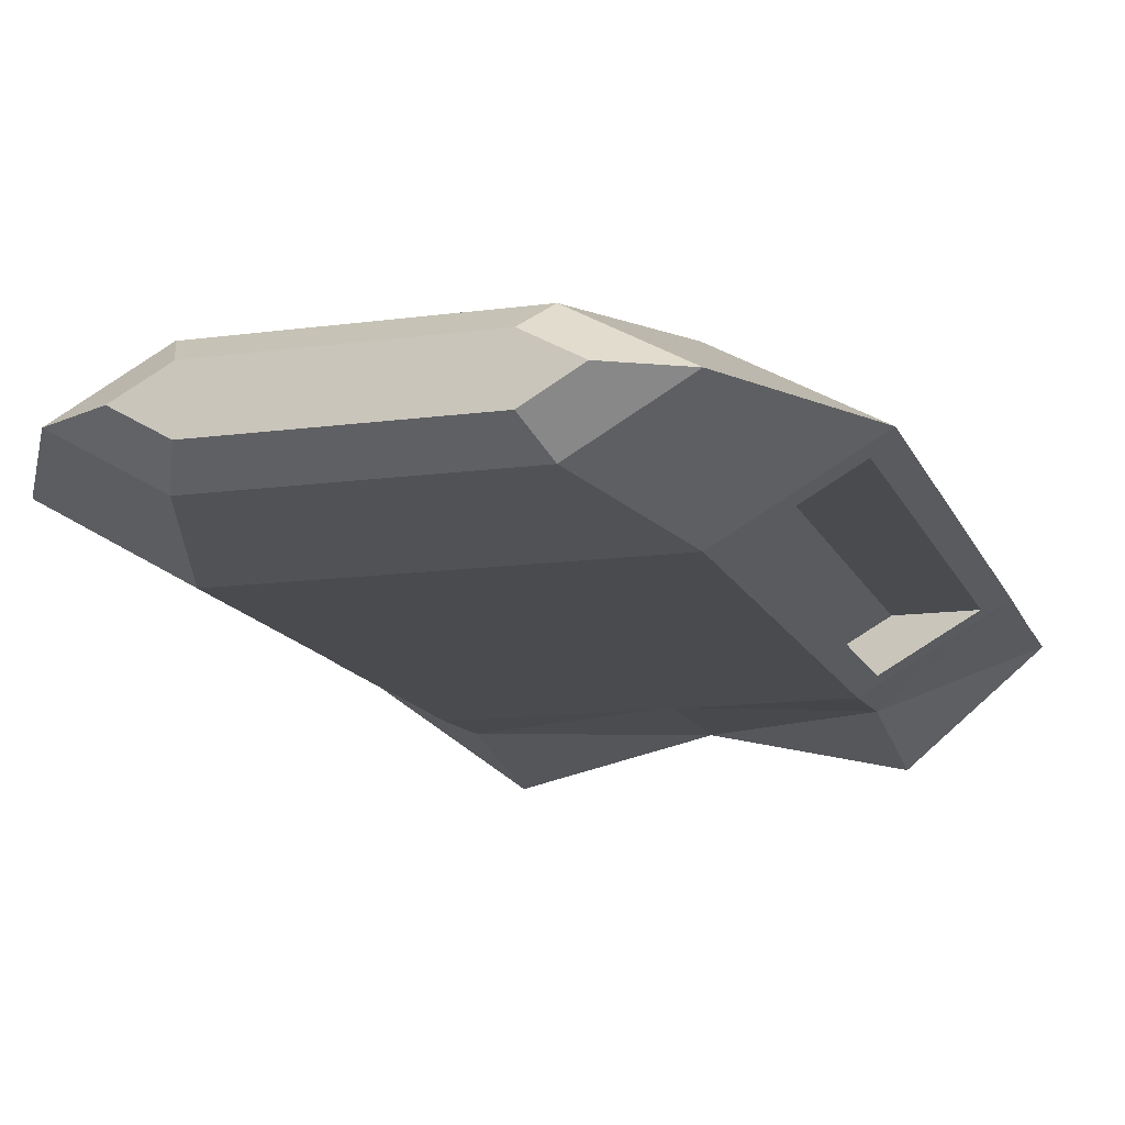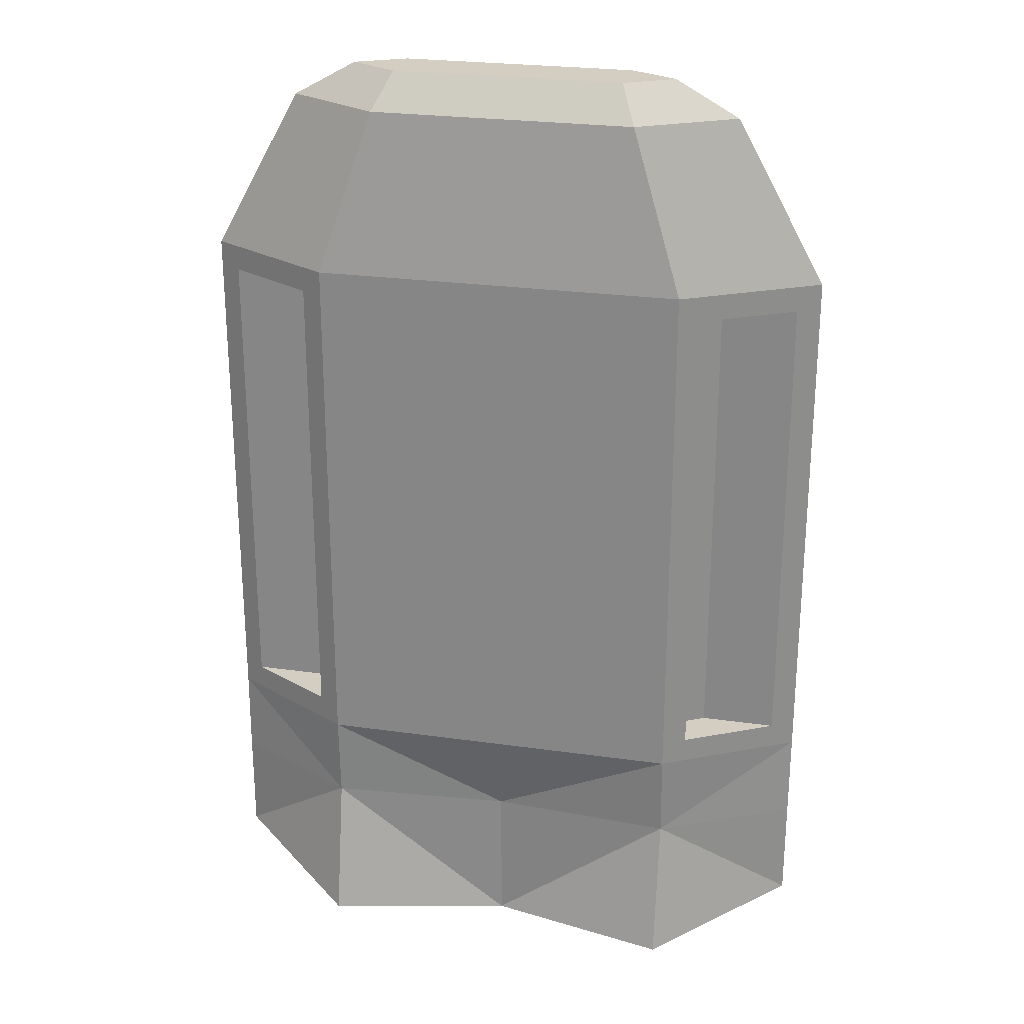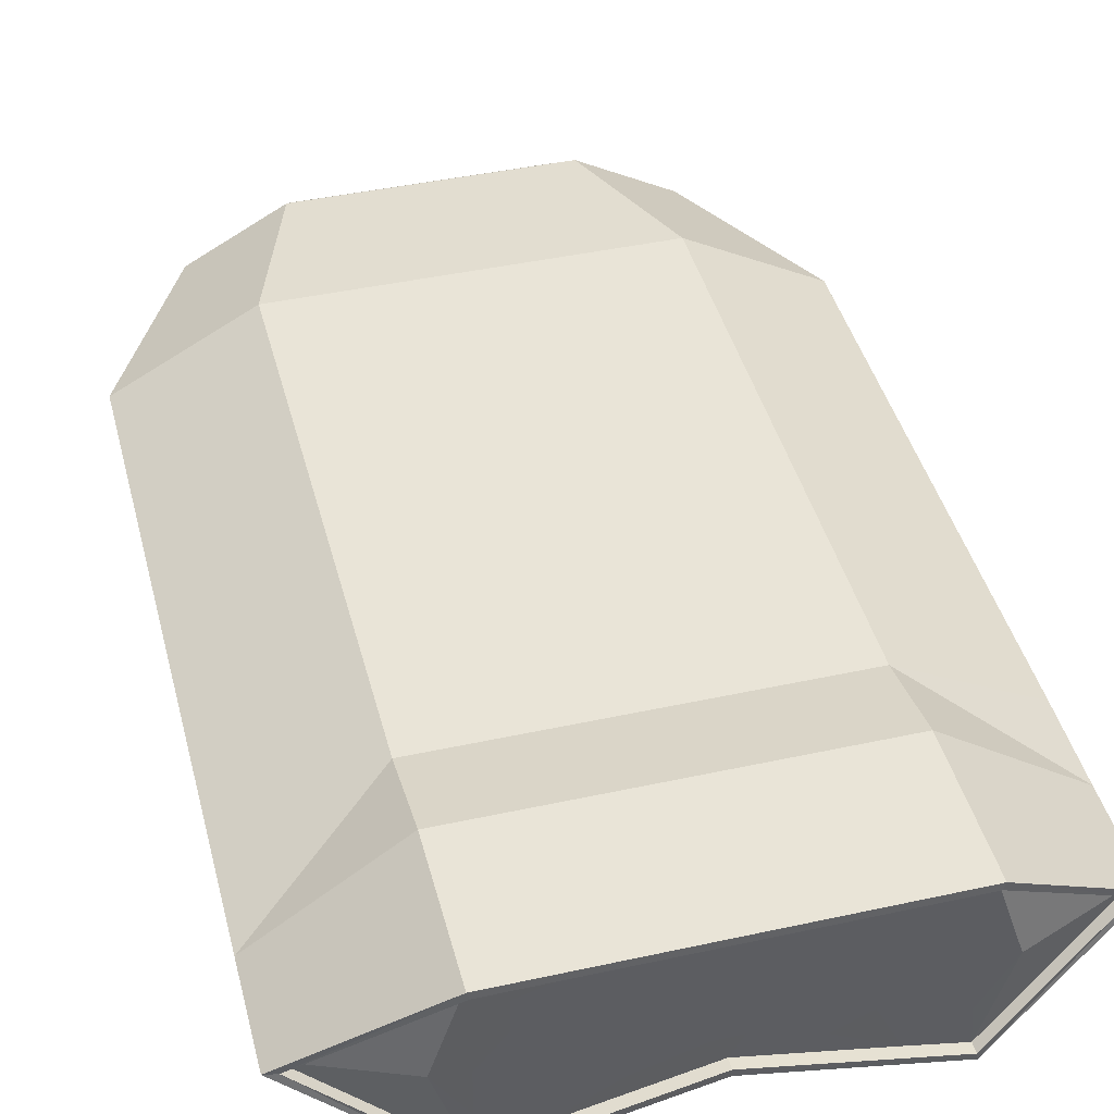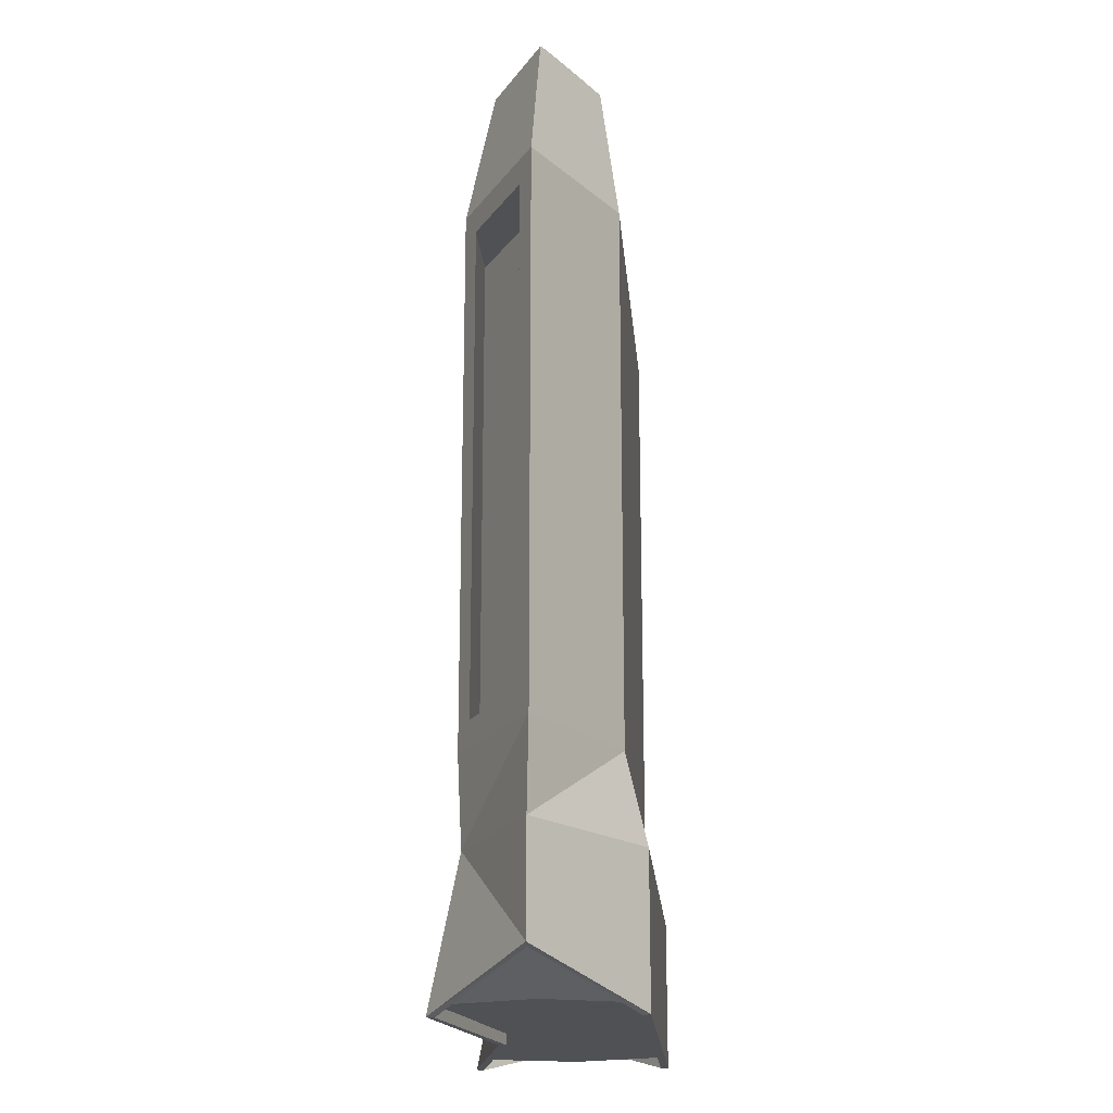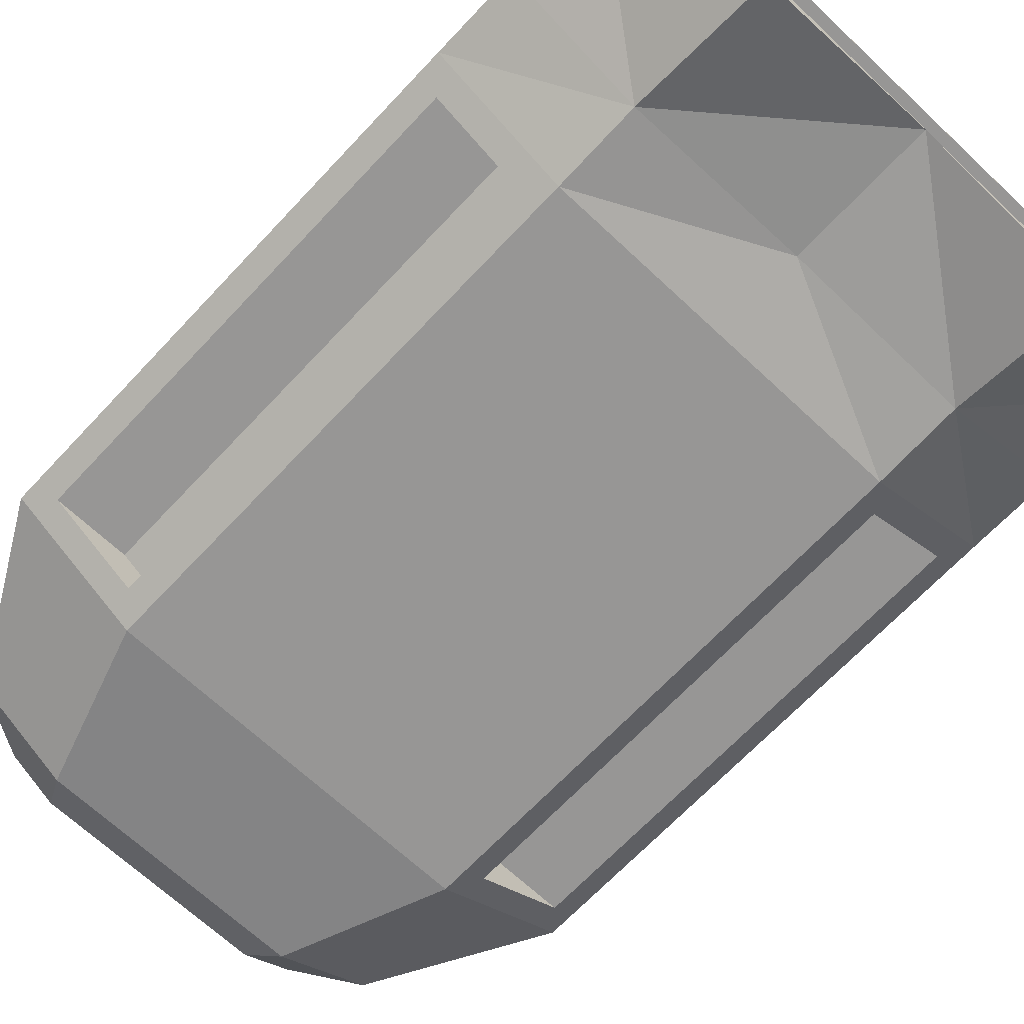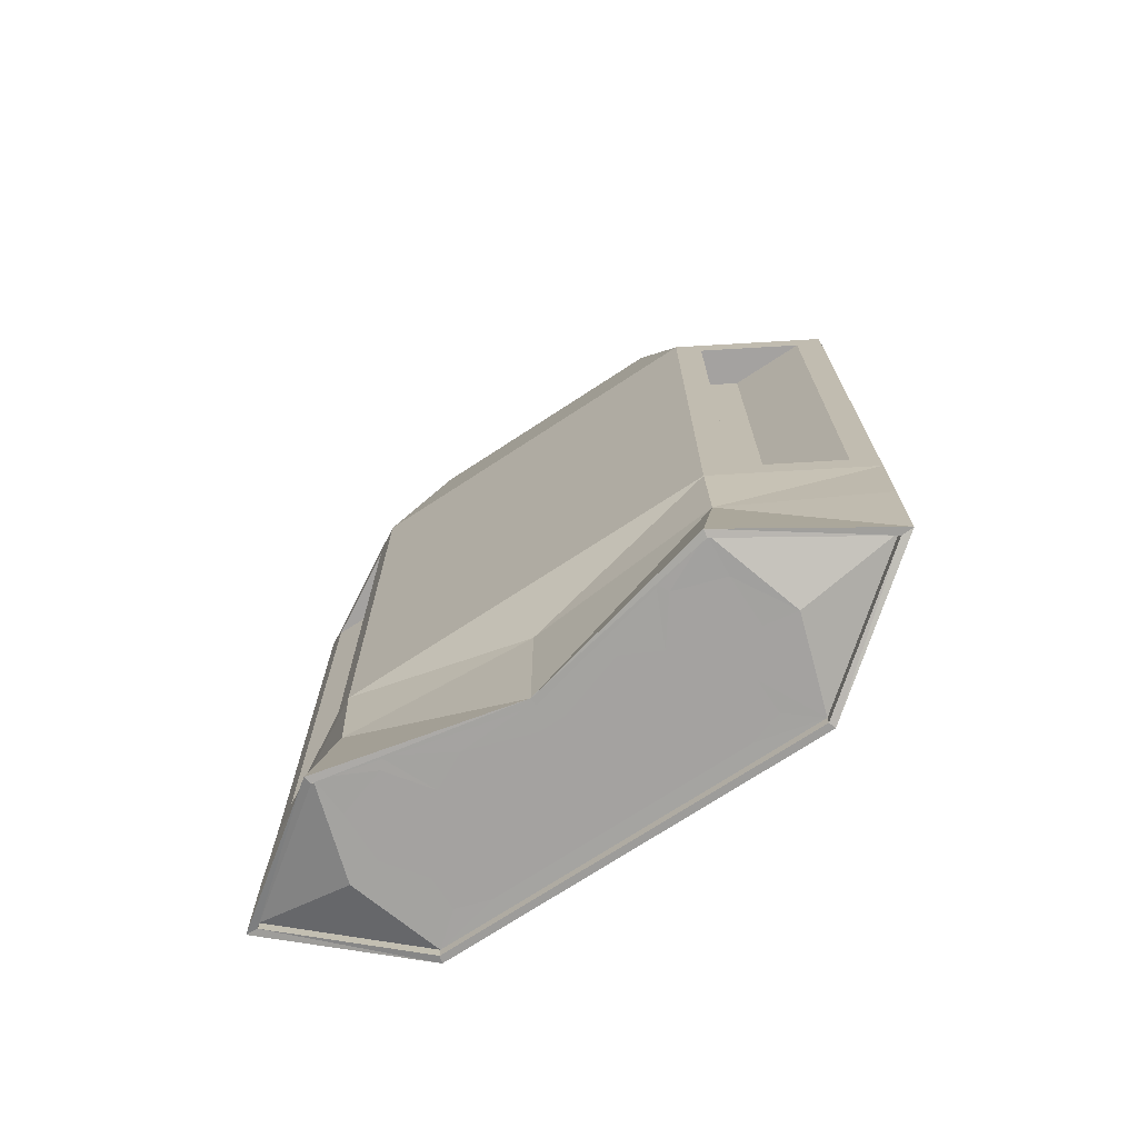
<metadata>
{"format":"obj","ext":"obj","renderer":"f3d","projection":"perspective","resolution":1024,"background":"white","views":[{"elev":-13.8,"azim":16.9,"up":"+Y"},{"elev":25.2,"azim":12.9,"up":"+Z"},{"elev":43.1,"azim":165.5,"up":"+Y"},{"elev":-19.7,"azim":94.9,"up":"+Z"},{"elev":-67.8,"azim":136.8,"up":"+Y"},{"elev":-72.7,"azim":33.2,"up":"+Z"}]}
</metadata>
<code>
o Cube.001_Cube.000
v 2.071 0 -2.338
v 1.204 0.6117 -2.338
v 1.204 -0.4604 -2.338
v 1.194 -0.5972 -3.277
v 1.19 0.5663 -3.276
v 1.993 -0.001001 -3.029
v 1.926 -0.07374 -1.604
v 1.204 0.4807 -1.771
v 1.349 -0.4047 -1.604
v 1.926 -0.07374 1.54
v 1.204 0.4807 1.708
v 1.349 -0.4047 1.54
v 1.48 0.008128 2.772
v 0.8604 0.3449 2.772
v 0.8604 -0.3475 2.772
v 0.7517 -0.1737 3.005
v 0.7517 0.1768 3.005
v 1.204 -0.488 -1.771
v 2.071 0.009568 -1.771
v 1.204 -0.488 1.708
v 2.071 0.009568 1.708
v 0.8584 -0.4047 -1.604
v 1.435 -0.07374 -1.604
v 0.8584 -0.4047 1.54
v 1.435 -0.07374 1.54
v 1.065 0.006346 3.005
v 1 0.4103 -3.206
v 0.7998 0.4754 -3.206
v 0.08046 -0.1728 -3.206
v 0.4772 -0.3018 -3.206
v 0.08046 0.2444 -3.206
v 0.7225 0.03576 -3.206
v 0.4772 0.3733 -3.206
v 1.175 -0.03421 -3.206
v 0.8781 0.06215 -3.206
v 1.175 -0.346 -3.206
v 0.8781 -0.4424 -3.206
v 0.6949 -0.1901 -3.206
v 1 0.1995 -3.206
v 0.7998 0.1344 -3.206
v 0.6759 0.3049 -3.206
v 2.071 0 -3.014
v 1.204 0.6117 -3.274
v 1.204 -0.646 -3.274
v 1.375 0 -3.207
v 1.993 -0.001001 -2.96
v 1.194 -0.5972 -3.208
v 1.19 0.5663 -3.208
v 0.846 -0.5172 -3.205
v -2.071 0 -2.338
v -1.204 0.6117 -2.338
v -1.204 -0.4604 -2.338
v 0 -0.3227 -3.274
v -1.194 -0.5972 -3.277
v -1.19 0.5663 -3.276
v -1.993 -0.001001 -3.029
v 0 -0.3693 -2.338
v -1.926 -0.07374 -1.604
v -1.204 0.4807 -1.771
v -1.349 -0.4047 -1.604
v -1.926 -0.07374 1.54
v -1.204 0.4807 1.708
v -1.349 -0.4047 1.54
v -1.48 0.008128 2.772
v -0.8604 0.3449 2.772
v -0.8604 -0.3475 2.772
v -0.7517 -0.1737 3.005
v -0.7517 0.1768 3.005
v -1.204 -0.488 -1.771
v -2.071 0.009568 -1.771
v -1.204 -0.488 1.708
v -0.8584 -0.4047 -1.604
v -1.435 -0.07374 -1.604
v -0.8584 -0.4047 1.54
v -1.435 -0.07374 1.54
v -1.065 0.006346 3.005
v -1 0.4103 -3.206
v -0.7998 0.4754 -3.206
v -0.08046 -0.1728 -3.206
v -0.4772 -0.3018 -3.206
v -0.08046 0.2444 -3.206
v -0.7225 0.03576 -3.206
v -0.4772 0.3733 -3.206
v -1.175 -0.03421 -3.206
v -0.8781 0.06215 -3.206
v -1.175 -0.346 -3.206
v -0.8781 -0.4424 -3.206
v -0.6949 -0.1901 -3.206
v -1 0.1995 -3.206
v -0.7998 0.1344 -3.206
v -0.6759 0.3049 -3.206
v -2.071 0 -3.014
v -1.204 0.6117 -3.274
v 0 -0.3693 -3.274
v -1.204 -0.646 -3.274
v 0 -0.3227 -3.205
v -1.375 0 -3.207
v -1.993 -0.001001 -2.96
v -1.194 -0.5972 -3.208
v -1.19 0.5663 -3.208
v -0.846 -0.5172 -3.205
v -2.071 0.009568 1.708
f 42 3 44
f 93 2 43
f 42 2 1
f 94 3 57
f 1 8 19
f 3 19 18
f 9 24 12
f 19 11 21
f 67 16 17
f 20 13 15
f 20 69 18
f 14 26 13
f 15 71 20
f 9 19 7
f 10 20 12
f 10 19 21
f 9 20 18
f 23 24 22
f 12 25 10
f 10 23 7
f 9 23 22
f 15 26 16
f 81 83 31
f 6 47 46
f 47 45 46
f 48 46 45
f 6 48 5
f 101 96 53
f 37 36 47
f 16 66 15
f 52 92 95
f 92 51 93
f 94 52 95
f 50 59 51
f 52 70 50
f 74 60 63
f 102 59 70
f 68 14 65
f 71 64 102
f 76 65 64
f 70 60 58
f 71 61 63
f 102 58 61
f 69 63 60
f 74 73 72
f 75 63 61
f 73 61 58
f 60 73 58
f 66 76 64
f 51 8 2
f 56 99 54
f 4 94 53
f 48 55 5
f 5 55 93
f 99 98 97
f 100 97 98
f 100 56 55
f 53 96 49
f 88 85 82
f 80 82 83
f 31 32 30
f 35 34 36
f 78 90 89
f 39 41 28
f 86 85 88
f 59 11 8
f 62 14 11
f 11 13 21
f 64 62 102
f 69 52 57
f 42 1 3
f 93 51 2
f 42 43 2
f 94 44 3
f 1 2 8
f 3 1 19
f 9 22 24
f 19 8 11
f 26 17 16
f 17 68 67
f 68 76 67
f 20 21 13
f 20 71 69
f 14 17 26
f 15 66 71
f 9 18 19
f 10 21 20
f 10 7 19
f 9 12 20
f 23 25 24
f 12 24 25
f 10 25 23
f 9 7 23
f 15 13 26
f 40 32 41
f 32 33 41
f 28 41 33
f 34 35 39
f 47 36 45
f 36 34 45
f 48 45 39
f 99 97 86
f 97 100 89
f 84 97 89
f 84 86 97
f 89 85 84
f 77 89 100
f 45 34 39
f 39 27 48
f 78 77 100
f 48 27 28
f 100 48 28
f 78 100 28
f 78 28 33
f 82 90 91
f 78 33 83
f 33 31 83
f 29 30 96
f 30 49 96
f 83 82 91
f 83 91 78
f 96 101 80
f 96 80 79
f 31 29 79
f 29 96 79
f 79 81 31
f 6 4 47
f 6 46 48
f 53 54 101
f 54 99 101
f 47 49 37
f 49 30 38
f 37 49 38
f 30 32 38
f 32 40 35
f 38 32 35
f 40 39 35
f 16 67 66
f 52 50 92
f 92 50 51
f 94 57 52
f 50 70 59
f 52 69 70
f 74 72 60
f 102 62 59
f 68 17 14
f 71 66 64
f 76 68 65
f 70 69 60
f 71 102 61
f 102 70 58
f 69 71 63
f 74 75 73
f 75 74 63
f 73 75 61
f 60 72 73
f 66 67 76
f 51 59 8
f 56 98 99
f 4 6 44
f 6 42 44
f 95 92 56
f 95 56 54
f 94 95 54
f 94 54 53
f 4 44 94
f 48 100 55
f 42 6 43
f 6 5 43
f 55 56 93
f 56 92 93
f 43 5 93
f 100 98 56
f 47 4 49
f 4 53 49
f 80 101 88
f 101 99 87
f 99 86 87
f 101 87 88
f 90 82 85
f 82 80 88
f 85 89 90
f 81 79 83
f 79 80 83
f 30 29 31
f 31 33 32
f 36 37 38
f 38 35 36
f 89 77 78
f 78 91 90
f 28 27 39
f 39 40 41
f 88 87 86
f 86 84 85
f 59 62 11
f 62 65 14
f 11 14 13
f 64 65 62
f 3 18 57
f 18 69 57

</code>
